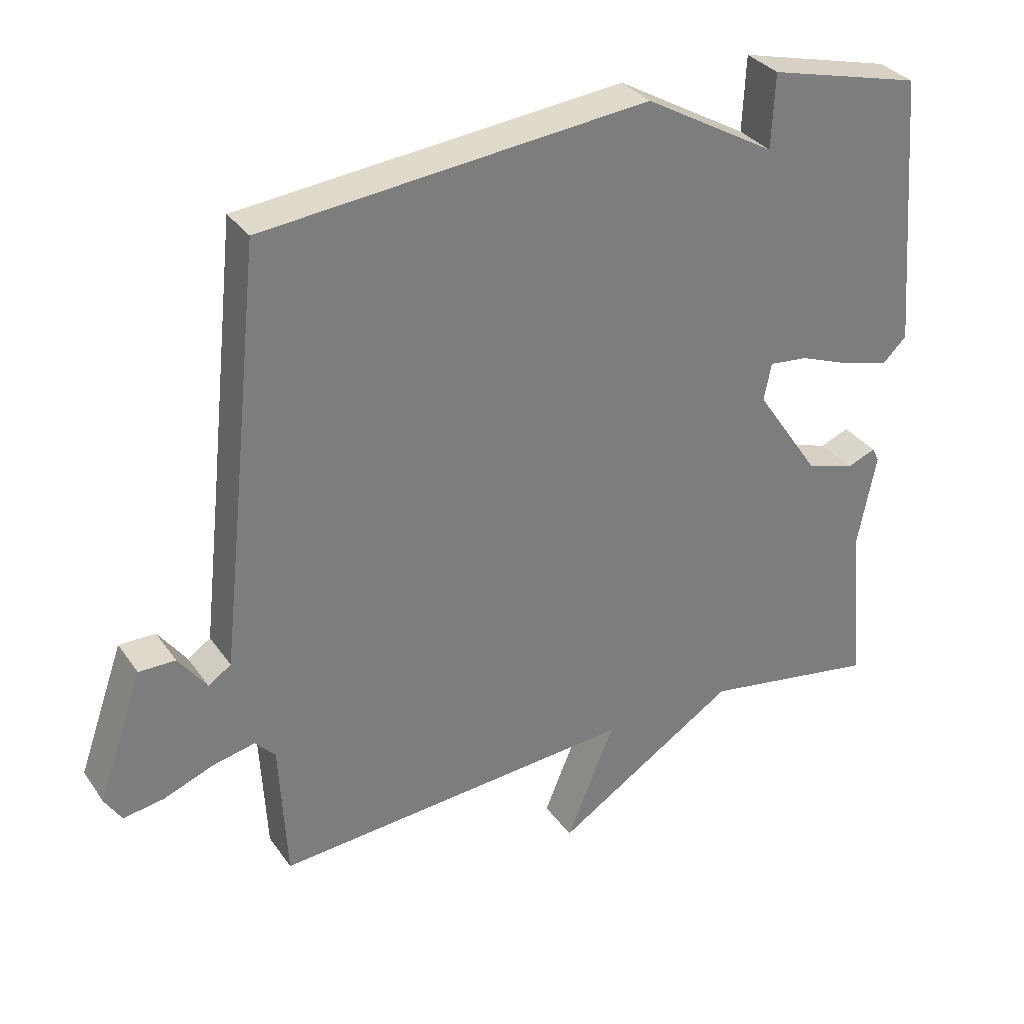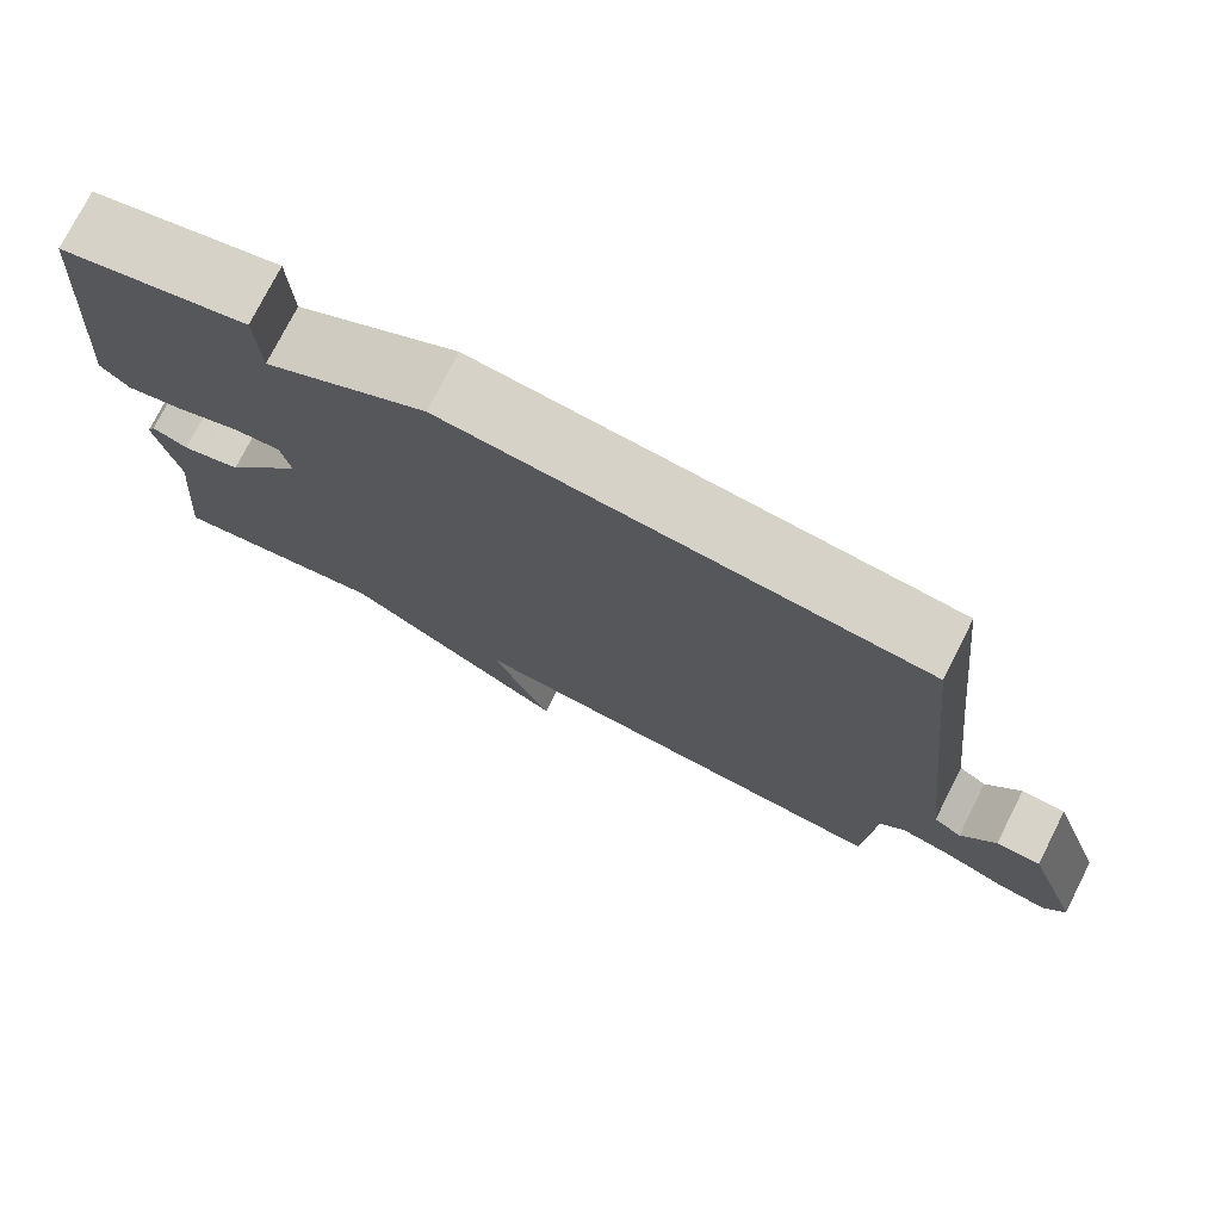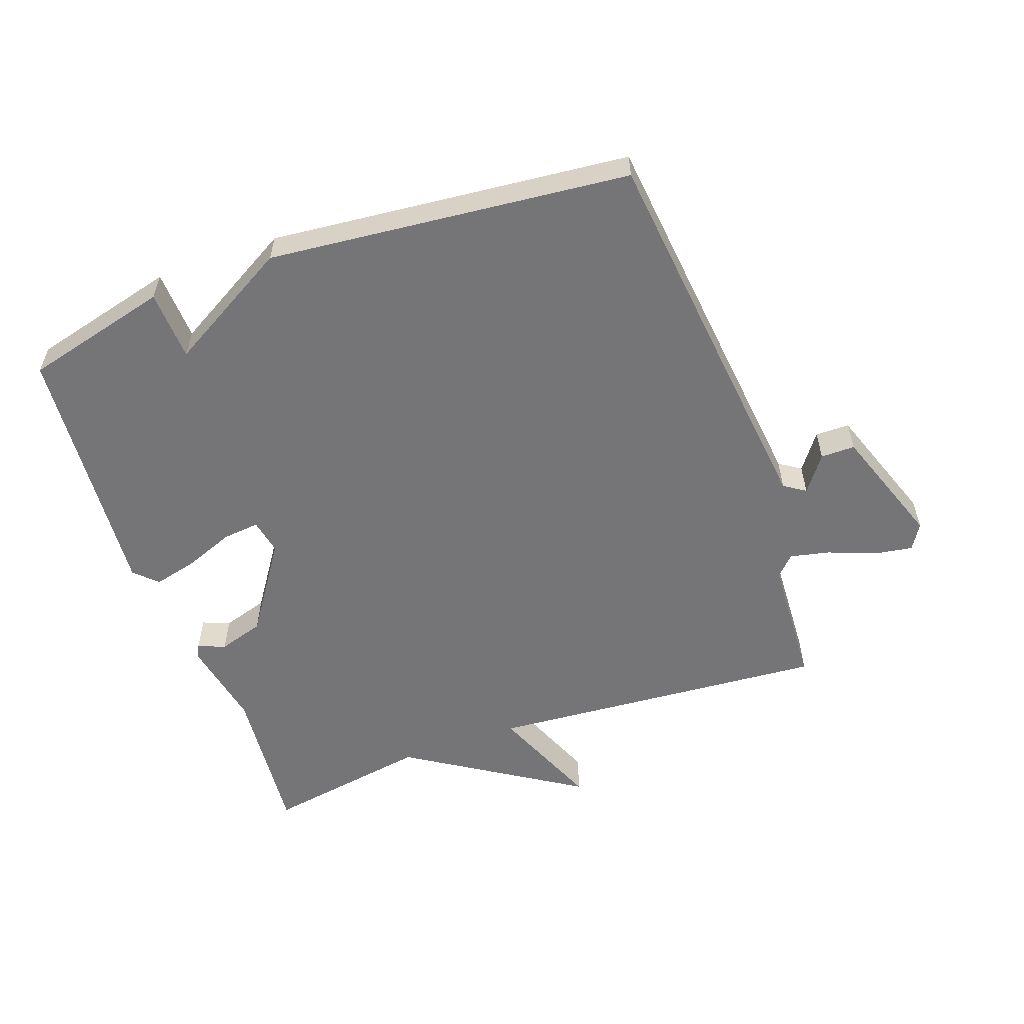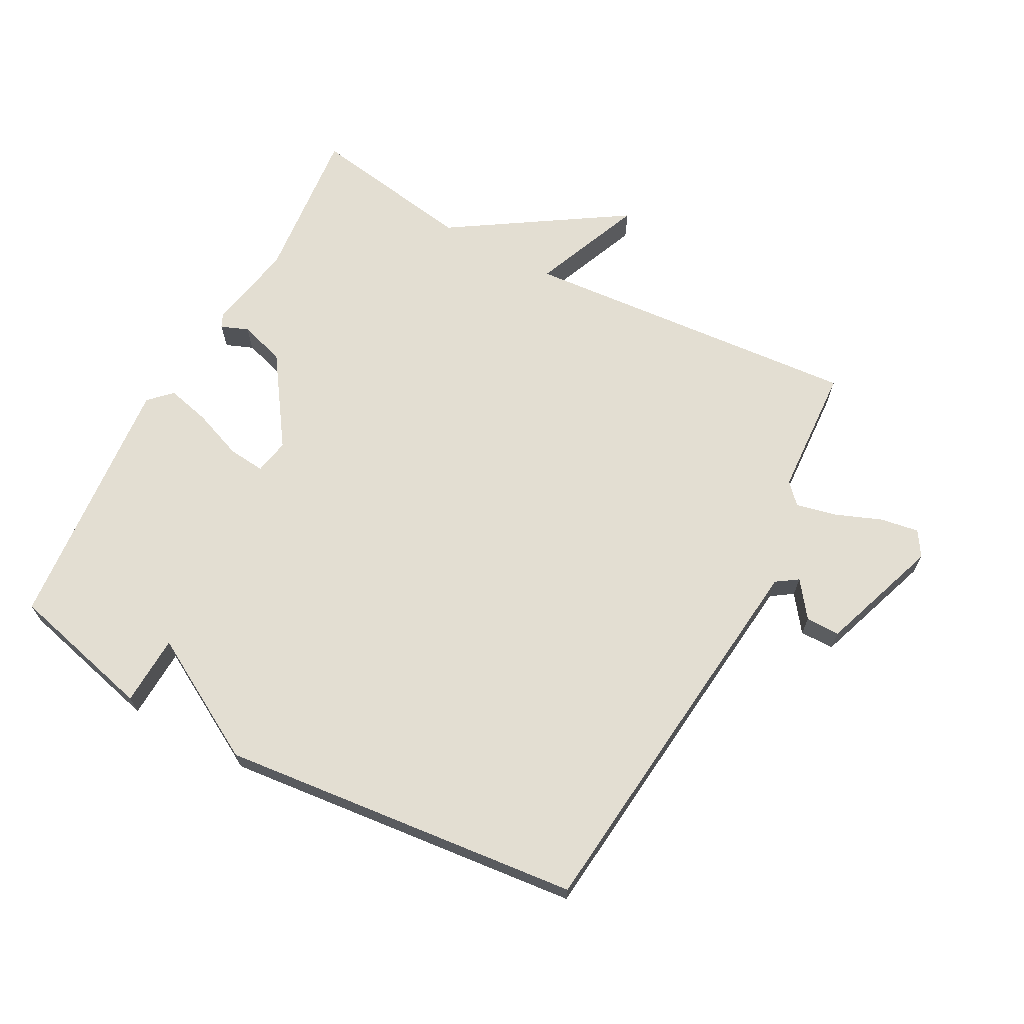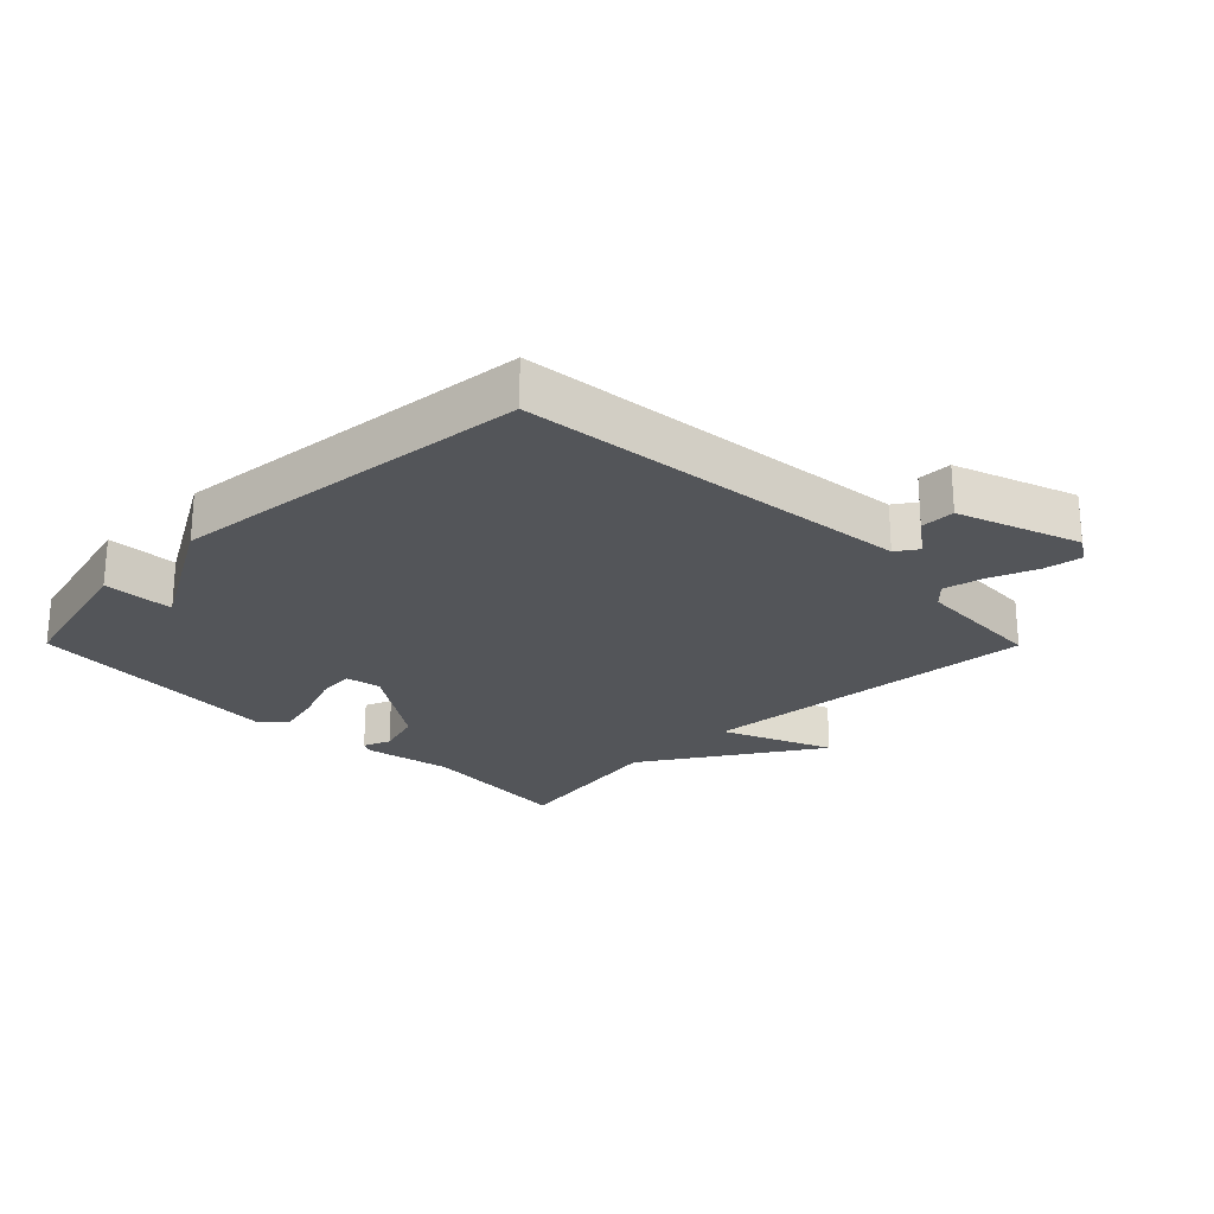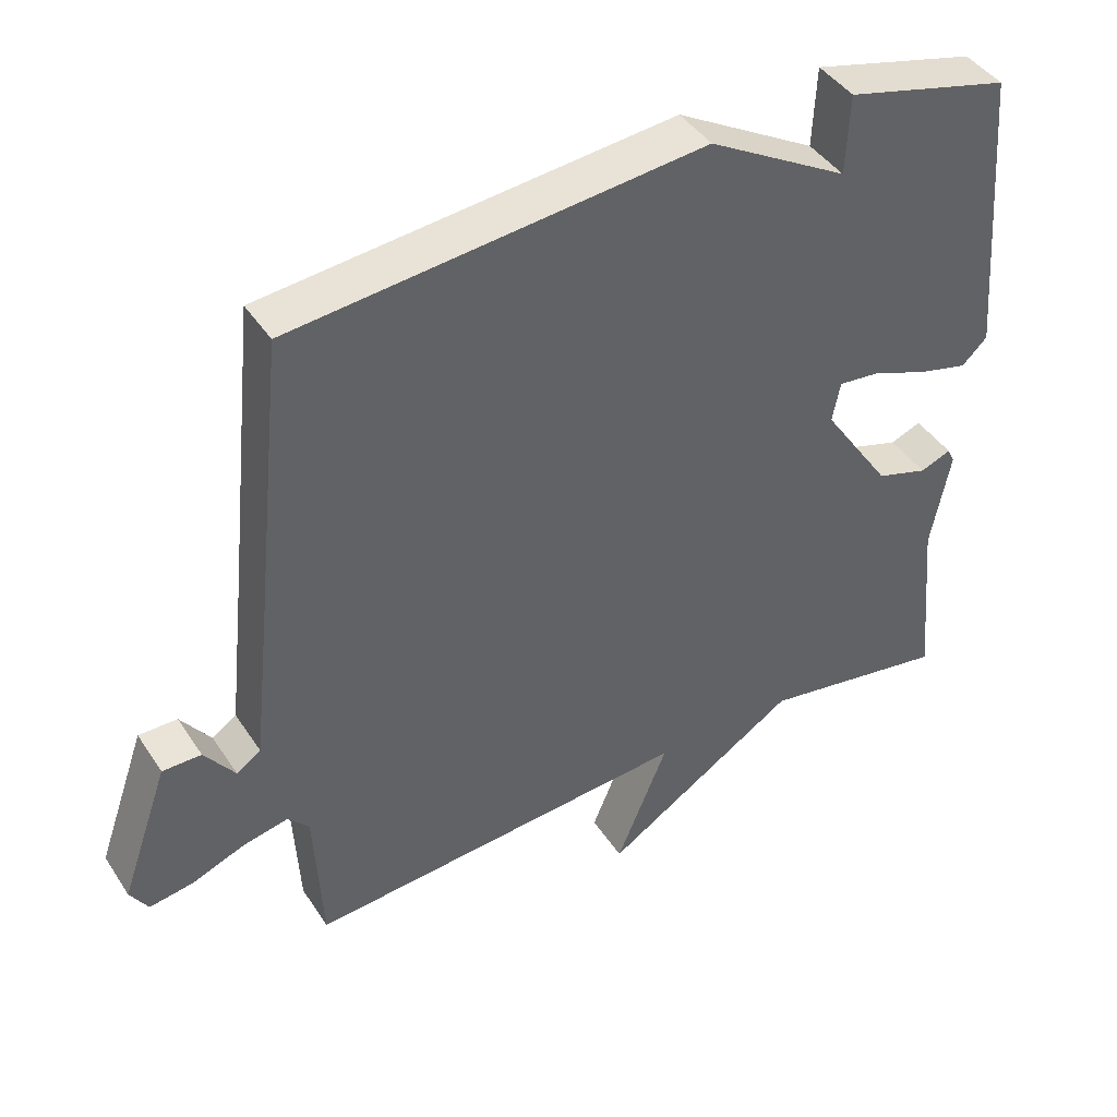
<metadata>
{"format":"obj","ext":"obj","renderer":"f3d","projection":"perspective","resolution":1024,"background":"white","views":[{"elev":32.4,"azim":150.7,"up":"+Z"},{"elev":75.9,"azim":26.9,"up":"+Z"},{"elev":-56.6,"azim":19.8,"up":"+Y"},{"elev":67.5,"azim":28.1,"up":"+Y"},{"elev":-24.1,"azim":44.7,"up":"+Y"},{"elev":42.8,"azim":149.2,"up":"+Z"}]}
</metadata>
<code>
v -0.5 0.07 0.5
v -0.271 0.07 0.558
v -0.266 0.07 0.447
v -0.071 0.07 0.558
v 0.5 0.07 0.5
v 0.541 0.07 0.116
v 0.567 0.07 -0.119
v 0.601 0.07 -0.142
v 0.643 0.07 -0.085
v 0.697 0.07 -0.085
v 0.764 0.07 -0.275
v 0.739 0.07 -0.315
v 0.678 0.07 -0.305
v 0.604 0.07 -0.276
v 0.541 0.07 -0.262
v 0.511 0.07 -0.294
v 0.5 0.07 -0.5
v -0.039 0.07 -0.457
v 0.033 0.07 -0.631
v -0.239 0.07 -0.457
v -0.5 0.07 -0.5
v -0.477 0.07 -0.254
v -0.504 0.07 -0.115
v -0.494 0.07 -0.094
v -0.451 0.07 -0.111
v -0.379 0.07 -0.089
v -0.283 0.07 0.052
v -0.294 0.07 0.108
v -0.352 0.07 0.102
v -0.43 0.07 0.072
v -0.499 0.07 0.055
v -0.534 0.07 0.089
v -0.5 0 0.5
v -0.271 0 0.558
v -0.266 0 0.447
v -0.071 0 0.558
v 0.5 0 0.5
v 0.541 0 0.116
v 0.567 0 -0.119
v 0.601 0 -0.142
v 0.643 0 -0.085
v 0.697 0 -0.085
v 0.764 0 -0.275
v 0.739 0 -0.315
v 0.678 0 -0.305
v 0.604 0 -0.276
v 0.541 0 -0.262
v 0.511 0 -0.294
v 0.5 0 -0.5
v -0.039 0 -0.457
v 0.033 0 -0.631
v -0.239 0 -0.457
v -0.5 0 -0.5
v -0.477 0 -0.254
v -0.504 0 -0.115
v -0.494 0 -0.094
v -0.451 0 -0.111
v -0.379 0 -0.089
v -0.283 0 0.052
v -0.294 0 0.108
v -0.352 0 0.102
v -0.43 0 0.072
v -0.499 0 0.055
v -0.534 0 0.089
f 1 2 3
f 32 1 3
f 31 32 3
f 30 31 3
f 29 30 3
f 3 4 5
f 29 3 5
f 28 29 5
f 27 28 5 6
f 26 27 6 7
f 25 26 7 8
f 22 23 24 25
f 22 25 8
f 21 22 8
f 20 21 8
f 18 19 20
f 18 20 8
f 16 17 18
f 15 16 18 8
f 9 10 11
f 8 9 11
f 15 8 11
f 14 15 11
f 11 12 13 14
f 35 34 33
f 35 33 64
f 35 64 63
f 35 63 62
f 35 62 61
f 37 36 35
f 37 35 61
f 37 61 60
f 38 37 60 59
f 39 38 59 58
f 40 39 58 57
f 57 56 55 54
f 40 57 54
f 40 54 53
f 40 53 52
f 52 51 50
f 40 52 50
f 50 49 48
f 40 50 48 47
f 43 42 41
f 43 41 40
f 43 40 47
f 43 47 46
f 46 45 44 43
f 1 33 34 2
f 2 34 35 3
f 3 35 36 4
f 4 36 37 5
f 5 37 38 6
f 6 38 39 7
f 7 39 40 8
f 8 40 41 9
f 9 41 42 10
f 10 42 43 11
f 11 43 44 12
f 12 44 45 13
f 13 45 46 14
f 14 46 47 15
f 15 47 48 16
f 16 48 49 17
f 17 49 50 18
f 18 50 51 19
f 19 51 52 20
f 20 52 53 21
f 21 53 54 22
f 22 54 55 23
f 23 55 56 24
f 24 56 57 25
f 25 57 58 26
f 26 58 59 27
f 27 59 60 28
f 28 60 61 29
f 29 61 62 30
f 30 62 63 31
f 31 63 64 32
f 32 64 33 1

</code>
